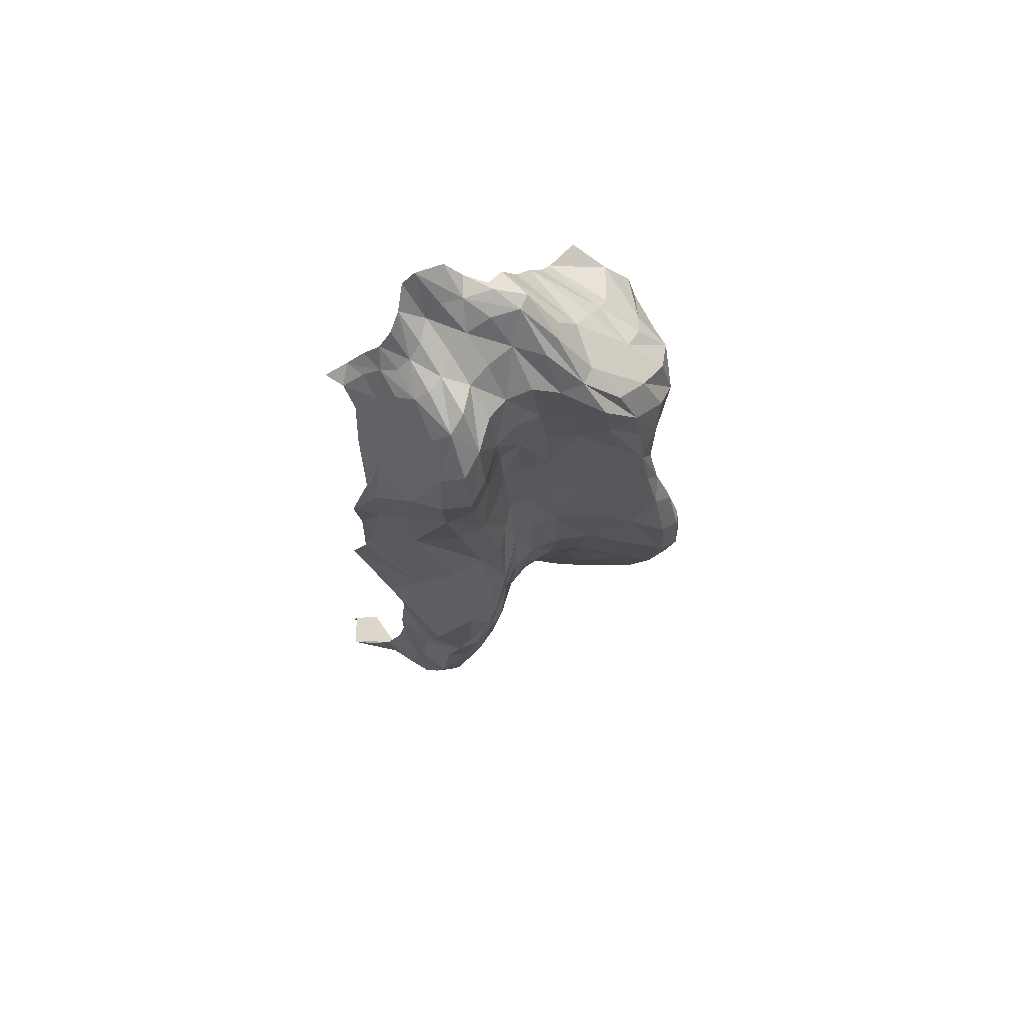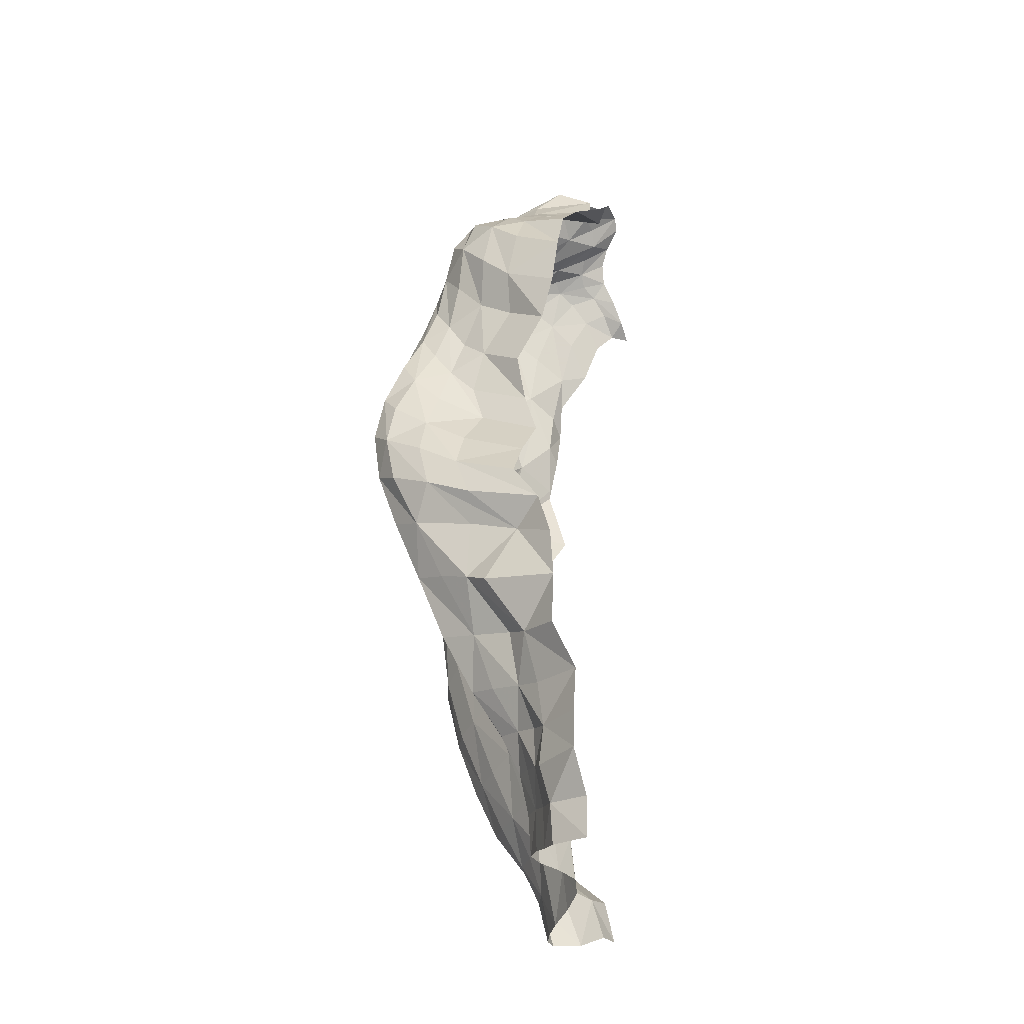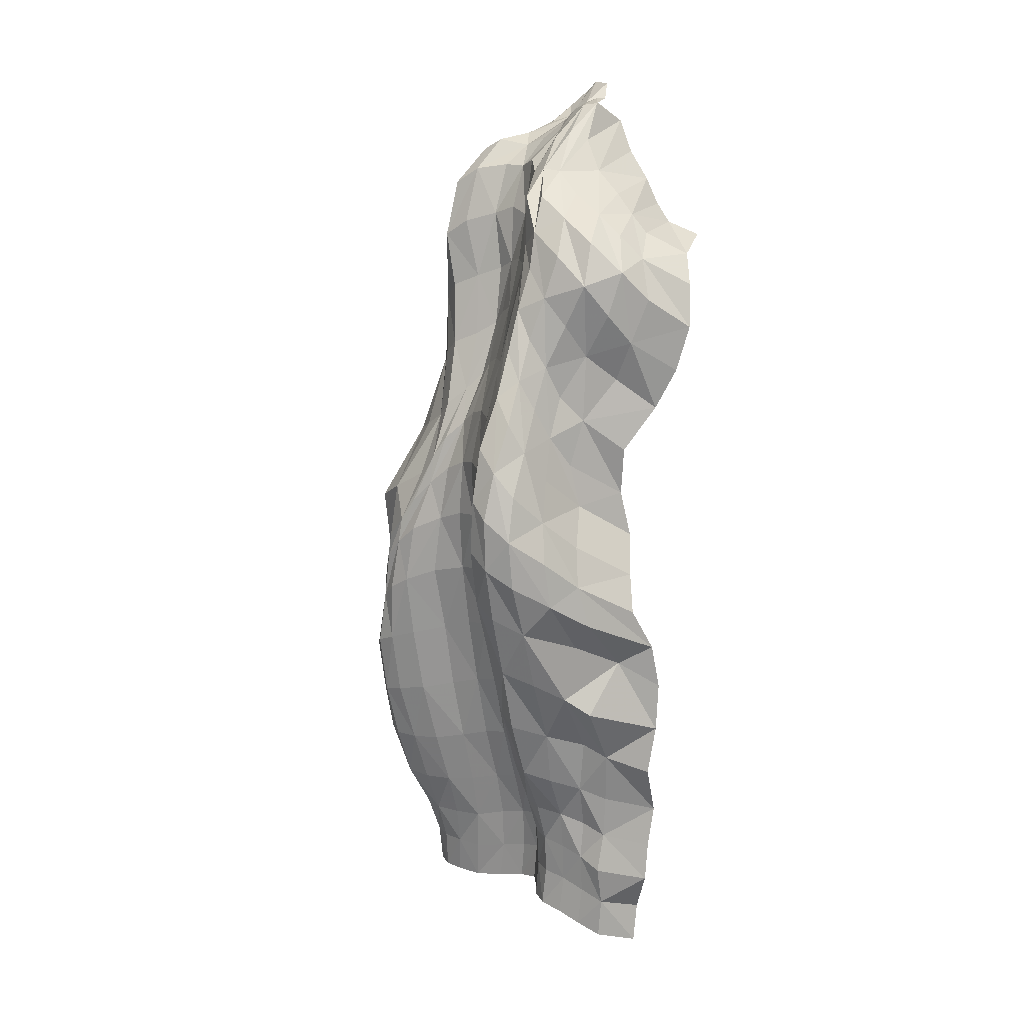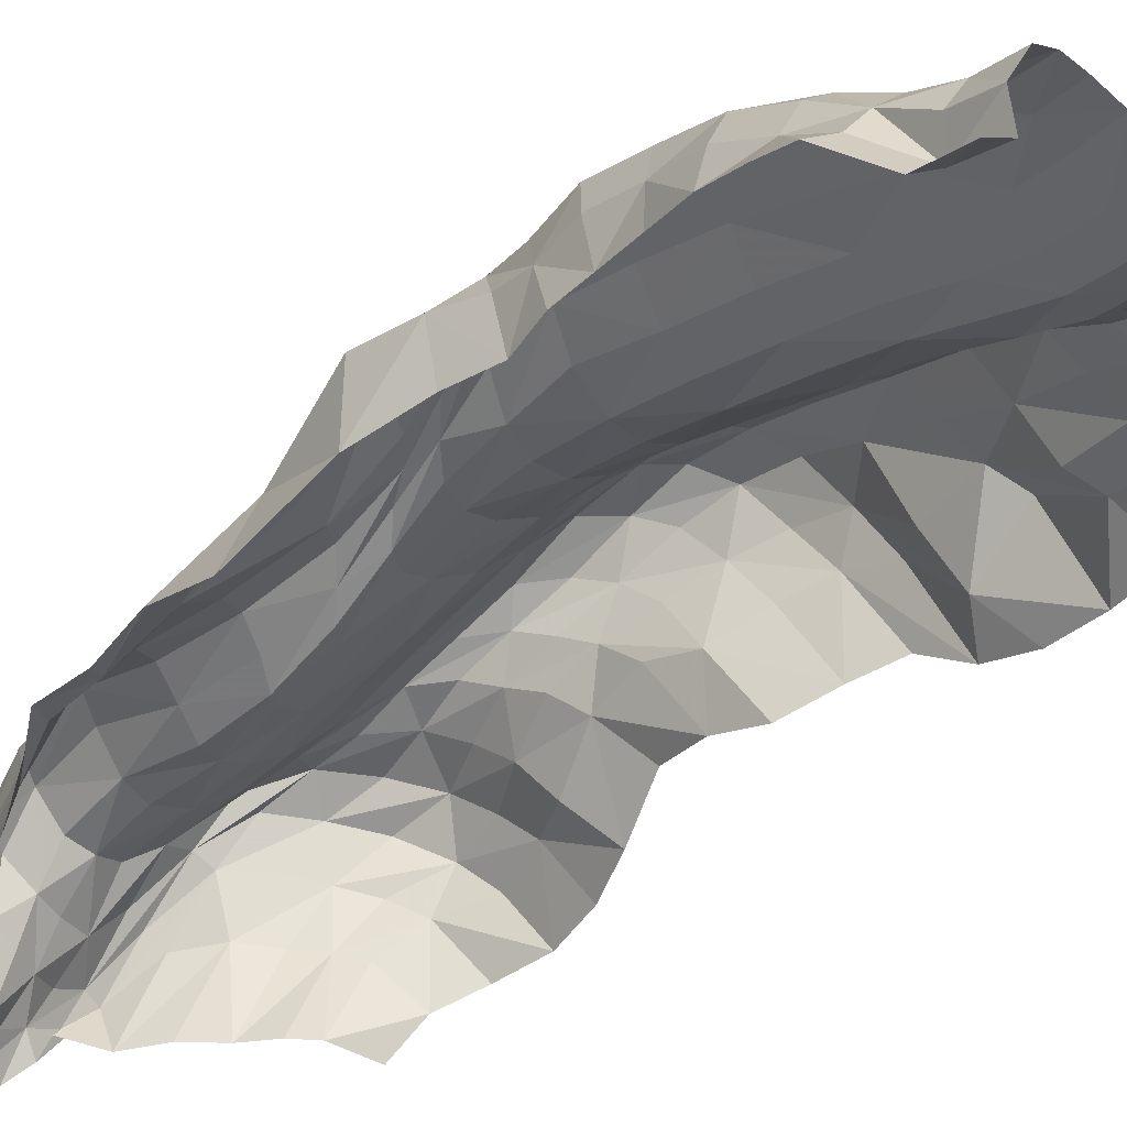
<metadata>
{"format":"obj","ext":"obj","renderer":"f3d","projection":"perspective","resolution":1024,"background":"white","views":[{"elev":76.2,"azim":-38.9,"up":"+Y"},{"elev":-38.9,"azim":92.6,"up":"+Y"},{"elev":7.4,"azim":48.4,"up":"+Y"},{"elev":-36.9,"azim":-46.3,"up":"+Z"}]}
</metadata>
<code>
v -25.52 -6.625 -9.603
v -25.49 -6.754 -8.931
v -25.02 -6.812 -8.892
v -24.35 -6.805 -9.142
v -23.71 -6.709 -9.255
v -23.21 -6.743 -8.827
v -22.68 -6.868 -8.806
v -22.08 -7.113 -9.015
v -25.76 -5.58 -9.041
v -25.35 -5.732 -8.548
v -24.8 -5.808 -8.65
v -24.13 -5.735 -8.993
v -23.51 -5.639 -9.09
v -23.01 -5.699 -8.668
v -22.51 -5.83 -8.708
v -21.95 -6.102 -8.867
v -25.6 -4.415 -8.274
v -25.27 -4.539 -7.894
v -24.68 -4.553 -8.155
v -24 -4.4 -8.551
v -23.35 -4.346 -8.54
v -22.81 -4.514 -8.044
v -22.31 -4.755 -8.282
v -21.79 -5.016 -8.862
v -25.45 -3.214 -7.987
v -25.16 -3.043 -7.479
v -24.58 -2.879 -7.653
v -23.83 -2.677 -8.083
v -23.09 -2.646 -7.931
v -22.49 -2.874 -7.304
v -21.93 -3.233 -7.624
v -21.45 -3.652 -8.217
v -25.27 -2.252 -7.959
v -24.85 -1.738 -7.42
v -24.34 -1.302 -7.47
v -23.64 -1.035 -7.744
v -22.91 -1.074 -7.475
v -22.22 -1.335 -6.746
v -21.63 -1.785 -6.966
v -21.25 -2.365 -7.997
v -25.29 -0.9037 -7.692
v -24.37 -0.5144 -7.646
v -23.95 0.01589 -7.752
v -23.49 0.3928 -7.876
v -22.76 0.376 -7.498
v -22.07 0.04661 -6.778
v -21.6 -0.5744 -6.95
v -21.42 -1.304 -7.922
v -25.36 0.9721 -8.983
v -24.43 1.225 -8.198
v -23.81 1.491 -8.232
v -23.34 1.794 -8.294
v -22.67 1.805 -7.866
v -22.05 1.304 -7.256
v -21.75 0.5447 -7.457
v -21.65 -0.2252 -8.022
v -25.07 2.233 -9.069
v -24.57 2.668 -8.328
v -23.99 3.075 -8.188
v -23.29 3.26 -8.456
v -22.65 3.032 -8.174
v -22 2.395 -7.593
v -21.51 1.642 -7.792
v -21.32 0.9264 -8.543
v -24.59 3.387 -9.391
v -24.3 3.902 -8.782
v -23.87 4.227 -8.729
v -23.27 4.223 -9.012
v -22.66 4.194 -8.678
v -22.12 3.36 -7.92
v -21.29 2.732 -8.034
v -20.84 1.986 -8.661
v -24.43 3.892 -9.937
v -24.13 4.257 -9.623
v -23.77 4.513 -9.642
v -23.34 4.764 -9.785
v -22.76 4.769 -9.543
v -22.29 4.147 -8.923
v -21.73 3.404 -8.957
v -21.33 2.878 -9.104
v -25.76 -6.003 -9.635
v -25.8 -6.566 -9.746
v -25.48 -6.094 -9.458
v -26.04 -5.491 -9.231
v -25.58 -6.17 -9.128
v -25.66 -6.674 -9.295
v -25.4 -6.239 -8.798
v -25.55 -5.647 -8.747
v -25.18 -6.283 -8.751
v -25.28 -6.794 -8.864
v -24.91 -6.312 -8.797
v -25.11 -5.782 -8.537
v -24.58 -6.343 -8.889
v -24.7 -6.841 -8.977
v -24.23 -6.297 -9.093
v -24.47 -5.815 -8.788
v -23.9 -6.232 -9.215
v -24.01 -6.749 -9.273
v -23.6 -6.191 -9.206
v -23.8 -5.674 -9.108
v -23.34 -6.197 -8.999
v -23.45 -6.714 -9.054
v -23.1 -6.227 -8.783
v -23.25 -5.658 -8.889
v -22.85 -6.269 -8.703
v -22.95 -6.786 -8.727
v -22.59 -6.35 -8.803
v -22.77 -5.749 -8.604
v -22.31 -6.474 -8.901
v -22.39 -6.993 -8.906
v -22 -6.599 -8.992
v -22.24 -5.951 -8.81
v -21.71 -6.674 -9.428
v -21.77 -7.195 -9.422
v -21.42 -6.178 -9.292
v -25.83 -4.928 -8.908
v -25.65 -5.012 -8.623
v -25.68 -4.363 -8.686
v -25.52 -5.095 -8.301
v -25.33 -5.179 -8.169
v -25.48 -4.478 -7.967
v -25.05 -5.233 -8.267
v -24.72 -5.241 -8.425
v -25 -4.564 -7.99
v -24.39 -5.2 -8.614
v -24.05 -5.121 -8.802
v -24.34 -4.485 -8.392
v -23.73 -5.062 -8.875
v -23.43 -5.046 -8.845
v -23.66 -4.351 -8.606
v -23.17 -5.083 -8.625
v -22.92 -5.157 -8.403
v -23.07 -4.405 -8.292
v -22.68 -5.231 -8.376
v -22.43 -5.322 -8.594
v -22.56 -4.636 -8.008
v -22.18 -5.439 -8.803
v -21.9 -5.579 -8.925
v -22.06 -4.879 -8.616
v -21.39 -5.68 -9.305
v -21.31 -5.139 -9.34
v -25.52 -3.807 -8.565
v -25.48 -3.8 -8.108
v -25.43 -3.313 -8.529
v -25.4 -3.8 -7.758
v -25.22 -3.809 -7.644
v -25.36 -3.129 -7.613
v -24.97 -3.777 -7.697
v -24.65 -3.743 -7.88
v -24.89 -2.963 -7.496
v -24.29 -3.649 -8.158
v -23.92 -3.561 -8.316
v -24.21 -2.773 -7.945
v -23.57 -3.508 -8.342
v -23.23 -3.512 -8.233
v -23.45 -2.629 -8.082
v -22.93 -3.583 -7.937
v -22.65 -3.728 -7.669
v -22.78 -2.729 -7.59
v -22.39 -3.889 -7.628
v -22.13 -4.041 -8.045
v -22.21 -3.053 -7.299
v -21.88 -4.191 -8.515
v -21.63 -4.359 -8.708
v -21.69 -3.438 -7.97
v -21.17 -4.537 -9.065
v -21.05 -3.9 -9.096
v -25.4 -2.879 -8.563
v -25.35 -2.701 -8.049
v -25.29 -2.422 -8.633
v -25.21 -2.511 -7.649
v -25 -2.357 -7.464
v -25.07 -1.994 -7.544
v -24.77 -2.196 -7.409
v -24.51 -2.059 -7.467
v -24.63 -1.513 -7.424
v -24.16 -1.915 -7.716
v -23.72 -1.834 -7.871
v -23.99 -1.133 -7.688
v -23.34 -1.796 -7.832
v -22.98 -1.832 -7.653
v -23.26 -1.02 -7.684
v -22.66 -1.923 -7.27
v -22.35 -2.07 -6.963
v -22.56 -1.18 -7.077
v -22.05 -2.256 -6.98
v -21.77 -2.469 -7.287
v -21.91 -1.555 -6.739
v -21.53 -2.694 -8.017
v -21.33 -2.958 -8.636
v -21.41 -2.066 -7.445
v -20.97 -3.277 -9.064
v -20.96 -2.719 -8.917
v -25.31 -1.812 -8.562
v -25.29 -1.656 -7.797
v -25.38 -0.9806 -8.648
v -24.89 -1.458 -7.488
v -24.58 -1.179 -7.449
v -24.82 -0.7319 -7.56
v -24.38 -0.8858 -7.518
v -24.13 -0.6268 -7.627
v -24.12 -0.2516 -7.667
v -23.87 -0.4113 -7.733
v -23.56 -0.302 -7.741
v -23.74 0.2434 -7.913
v -23.23 -0.2734 -7.626
v -22.84 -0.3444 -7.415
v -23.16 0.4411 -7.745
v -22.45 -0.4669 -6.998
v -22.1 -0.6437 -6.677
v -22.37 0.2361 -7.113
v -21.84 -0.8735 -6.655
v -21.59 -1.158 -6.856
v -21.79 -0.2541 -6.774
v -21.4 -1.472 -7.327
v -21.29 -1.82 -7.832
v -21.51 -0.9364 -7.392
v -21.03 -2.207 -8.604
v -21.19 -1.72 -8.711
v -25.53 0.01779 -9.208
v -25.12 0.05408 -8.287
v -25.42 0.863 -8.978
v -24.69 0.1665 -8.055
v -24.29 0.3167 -7.95
v -24.91 1.09 -8.563
v -24.04 0.496 -7.873
v -23.82 0.7103 -8.032
v -24.12 1.364 -8.079
v -23.63 0.9244 -8.176
v -23.41 1.085 -8.117
v -23.56 1.646 -8.372
v -23.1 1.166 -7.963
v -22.71 1.139 -7.708
v -23.02 1.875 -8.14
v -22.35 0.9732 -7.325
v -22.03 0.7104 -7.044
v -22.33 1.605 -7.514
v -21.78 0.3679 -7.021
v -21.65 -0.004615 -7.196
v -21.84 0.9239 -7.269
v -21.62 -0.3935 -7.547
v -21.61 -0.7823 -8.158
v -21.7 0.1603 -7.696
v -21.38 -1.202 -8.891
v -21.41 -0.6245 -8.744
v -25.32 1.501 -9.107
v -25.1 1.642 -9.003
v -25.35 2.07 -9.169
v -24.88 1.822 -8.722
v -24.55 2.003 -8.306
v -24.78 2.431 -8.713
v -24.21 2.175 -8.152
v -23.86 2.307 -8.297
v -24.3 2.892 -8.089
v -23.55 2.411 -8.454
v -23.27 2.504 -8.405
v -23.63 3.18 -8.421
v -22.96 2.535 -8.27
v -22.62 2.459 -8.04
v -22.97 3.145 -8.394
v -22.29 2.201 -7.672
v -22.04 1.859 -7.427
v -22.33 2.71 -7.819
v -21.85 1.466 -7.461
v -21.74 1.095 -7.652
v -21.7 2.01 -7.587
v -21.7 0.693 -7.875
v -21.55 0.3759 -8.162
v -21.46 1.24 -8.124
v -21.26 -0.0228 -8.648
v -21.03 0.5437 -9.001
v -25.07 2.462 -9.205
v -24.81 2.837 -9.225
v -24.86 2.92 -9.598
v -24.6 3.108 -8.837
v -24.45 3.37 -8.461
v -24.44 3.694 -9.091
v -24.25 3.626 -8.242
v -23.94 3.809 -8.352
v -24.11 4.1 -8.652
v -23.59 3.859 -8.593
v -23.3 3.829 -8.649
v -23.57 4.145 -8.974
v -22.99 3.896 -8.54
v -22.72 3.722 -8.341
v -22.92 4.309 -8.991
v -22.37 3.357 -7.879
v -22.01 2.881 -7.691
v -22.43 3.743 -8.243
v -21.57 2.553 -7.704
v -21.24 2.166 -7.868
v -21.7 3.062 -7.936
v -21.1 1.779 -8.171
v -21.02 1.418 -8.522
v -20.97 2.342 -8.298
v -20.8 1.049 -9.155
v -20.64 1.627 -9.245
v -24.69 3.399 -9.81
v -24.47 3.765 -9.645
v -24.66 3.613 -10.06
v -24.32 4.053 -9.427
v -24.18 4.188 -9.226
v -24.27 4.141 -9.781
v -24.02 4.287 -9.165
v -23.8 4.336 -9.211
v -23.96 4.385 -9.591
v -23.54 4.373 -9.382
v -23.27 4.473 -9.406
v -23.54 4.594 -9.805
v -22.97 4.626 -9.335
v -22.64 4.655 -9.193
v -23.09 4.751 -9.678
v -22.44 4.258 -8.75
v -22.23 3.705 -8.346
v -22.47 4.67 -9.274
v -21.89 3.392 -8.334
v -21.54 3.115 -8.429
v -22.02 3.722 -8.886
v -21.26 2.831 -8.544
v -21.06 2.526 -8.763
v -21.51 3.126 -9.016
v -20.73 2.195 -9.329
v -20.98 2.601 -9.529
v -24.74 3.612 -10.3
v -24.47 3.753 -10.21
v -24.28 4.043 -10.1
v -24.13 4.343 -9.95
v -23.96 4.571 -9.936
v -23.77 4.764 -10.02
v -23.57 4.985 -10.18
v -23.41 5.087 -10.16
v -23.07 5.032 -10.05
v -22.93 4.804 -9.883
v -22.85 4.73 -9.647
v -22.48 4.462 -9.745
v -22.26 4.028 -9.74
v -22 3.645 -9.793
v -21.81 3.296 -9.812
v -21.63 3.044 -9.856
v -21.17 2.868 -9.945
g Group2
f 83 1 86 85
f 87 2 90 89
f 91 3 94 93
f 95 4 98 97
f 99 5 102 101
f 103 6 106 105
f 107 7 110 109
f 111 8 114 113
f 117 9 88 119
f 120 10 92 122
f 123 11 96 125
f 126 12 100 128
f 129 13 104 131
f 132 14 108 134
f 135 15 112 137
f 138 16 115 140
f 143 17 121 145
f 146 18 124 148
f 149 19 127 151
f 152 20 130 154
f 155 21 133 157
f 158 22 136 160
f 161 23 139 163
f 164 24 141 166
f 169 25 147 171
f 172 26 150 174
f 175 27 153 177
f 178 28 156 180
f 181 29 159 183
f 184 30 162 186
f 187 31 165 189
f 190 32 167 192
f 195 33 173 197
f 198 34 176 200
f 201 35 179 203
f 204 36 182 206
f 207 37 185 209
f 210 38 188 212
f 213 39 191 215
f 216 40 193 218
f 221 41 199 223
f 224 42 202 226
f 227 43 205 229
f 230 44 208 232
f 233 45 211 235
f 236 46 214 238
f 239 47 217 241
f 242 48 219 244
f 247 49 225 249
f 250 50 228 252
f 253 51 231 255
f 256 52 234 258
f 259 53 237 261
f 262 54 240 264
f 265 55 243 267
f 268 56 245 270
f 273 57 251 275
f 276 58 254 278
f 279 59 257 281
f 282 60 260 284
f 285 61 263 287
f 288 62 266 290
f 291 63 269 293
f 294 64 271 296
f 299 65 277 301
f 302 66 280 304
f 305 67 283 307
f 308 68 286 310
f 311 69 289 313
f 314 70 292 316
f 317 71 295 319
f 320 72 297 322
f 325 73 303 326
f 327 74 306 328
f 329 75 309 330
f 331 76 312 332
f 333 77 315 334
f 335 78 318 336
f 337 79 321 338
f 339 80 323 340
f 82 1 83 81
f 83 9 84 81
f 86 2 87 85
f 87 10 88 85
f 88 9 83 85
f 90 3 91 89
f 91 11 92 89
f 92 10 87 89
f 94 4 95 93
f 95 12 96 93
f 96 11 91 93
f 98 5 99 97
f 99 13 100 97
f 100 12 95 97
f 102 6 103 101
f 103 14 104 101
f 104 13 99 101
f 106 7 107 105
f 107 15 108 105
f 108 14 103 105
f 110 8 111 109
f 111 16 112 109
f 112 15 107 109
f 115 16 111 113
f 84 9 117 116
f 117 17 118 116
f 88 10 120 119
f 120 18 121 119
f 121 17 117 119
f 92 11 123 122
f 123 19 124 122
f 124 18 120 122
f 96 12 126 125
f 126 20 127 125
f 127 19 123 125
f 100 13 129 128
f 129 21 130 128
f 130 20 126 128
f 104 14 132 131
f 132 22 133 131
f 133 21 129 131
f 108 15 135 134
f 135 23 136 134
f 136 22 132 134
f 112 16 138 137
f 138 24 139 137
f 139 23 135 137
f 141 24 138 140
f 118 17 143 142
f 143 25 144 142
f 121 18 146 145
f 146 26 147 145
f 147 25 143 145
f 124 19 149 148
f 149 27 150 148
f 150 26 146 148
f 127 20 152 151
f 152 28 153 151
f 153 27 149 151
f 130 21 155 154
f 155 29 156 154
f 156 28 152 154
f 133 22 158 157
f 158 30 159 157
f 159 29 155 157
f 136 23 161 160
f 161 31 162 160
f 162 30 158 160
f 139 24 164 163
f 164 32 165 163
f 165 31 161 163
f 167 32 164 166
f 144 25 169 168
f 169 33 170 168
f 147 26 172 171
f 172 34 173 171
f 173 33 169 171
f 150 27 175 174
f 175 35 176 174
f 176 34 172 174
f 153 28 178 177
f 178 36 179 177
f 179 35 175 177
f 156 29 181 180
f 181 37 182 180
f 182 36 178 180
f 159 30 184 183
f 184 38 185 183
f 185 37 181 183
f 162 31 187 186
f 187 39 188 186
f 188 38 184 186
f 165 32 190 189
f 190 40 191 189
f 191 39 187 189
f 193 40 190 192
f 170 33 195 194
f 195 41 196 194
f 173 34 198 197
f 198 42 199 197
f 199 41 195 197
f 176 35 201 200
f 201 43 202 200
f 202 42 198 200
f 179 36 204 203
f 204 44 205 203
f 205 43 201 203
f 182 37 207 206
f 207 45 208 206
f 208 44 204 206
f 185 38 210 209
f 210 46 211 209
f 211 45 207 209
f 188 39 213 212
f 213 47 214 212
f 214 46 210 212
f 191 40 216 215
f 216 48 217 215
f 217 47 213 215
f 219 48 216 218
f 196 41 221 220
f 221 49 222 220
f 199 42 224 223
f 224 50 225 223
f 225 49 221 223
f 202 43 227 226
f 227 51 228 226
f 228 50 224 226
f 205 44 230 229
f 230 52 231 229
f 231 51 227 229
f 208 45 233 232
f 233 53 234 232
f 234 52 230 232
f 211 46 236 235
f 236 54 237 235
f 237 53 233 235
f 214 47 239 238
f 239 55 240 238
f 240 54 236 238
f 217 48 242 241
f 242 56 243 241
f 243 55 239 241
f 245 56 242 244
f 222 49 247 246
f 247 57 248 246
f 225 50 250 249
f 250 58 251 249
f 251 57 247 249
f 228 51 253 252
f 253 59 254 252
f 254 58 250 252
f 231 52 256 255
f 256 60 257 255
f 257 59 253 255
f 234 53 259 258
f 259 61 260 258
f 260 60 256 258
f 237 54 262 261
f 262 62 263 261
f 263 61 259 261
f 240 55 265 264
f 265 63 266 264
f 266 62 262 264
f 243 56 268 267
f 268 64 269 267
f 269 63 265 267
f 271 64 268 270
f 248 57 273 272
f 273 65 274 272
f 251 58 276 275
f 276 66 277 275
f 277 65 273 275
f 254 59 279 278
f 279 67 280 278
f 280 66 276 278
f 257 60 282 281
f 282 68 283 281
f 283 67 279 281
f 260 61 285 284
f 285 69 286 284
f 286 68 282 284
f 263 62 288 287
f 288 70 289 287
f 289 69 285 287
f 266 63 291 290
f 291 71 292 290
f 292 70 288 290
f 269 64 294 293
f 294 72 295 293
f 295 71 291 293
f 297 72 294 296
f 274 65 299 298
f 299 73 300 298
f 277 66 302 301
f 302 74 303 301
f 303 73 299 301
f 280 67 305 304
f 305 75 306 304
f 306 74 302 304
f 283 68 308 307
f 308 76 309 307
f 309 75 305 307
f 286 69 311 310
f 311 77 312 310
f 312 76 308 310
f 289 70 314 313
f 314 78 315 313
f 315 77 311 313
f 292 71 317 316
f 317 79 318 316
f 318 78 314 316
f 295 72 320 319
f 320 80 321 319
f 321 79 317 319
f 323 80 320 322
f 300 73 325 324
f 303 74 327 326
f 306 75 329 328
f 309 76 331 330
f 312 77 333 332
f 315 78 335 334
f 318 79 337 336
f 321 80 339 338

</code>
